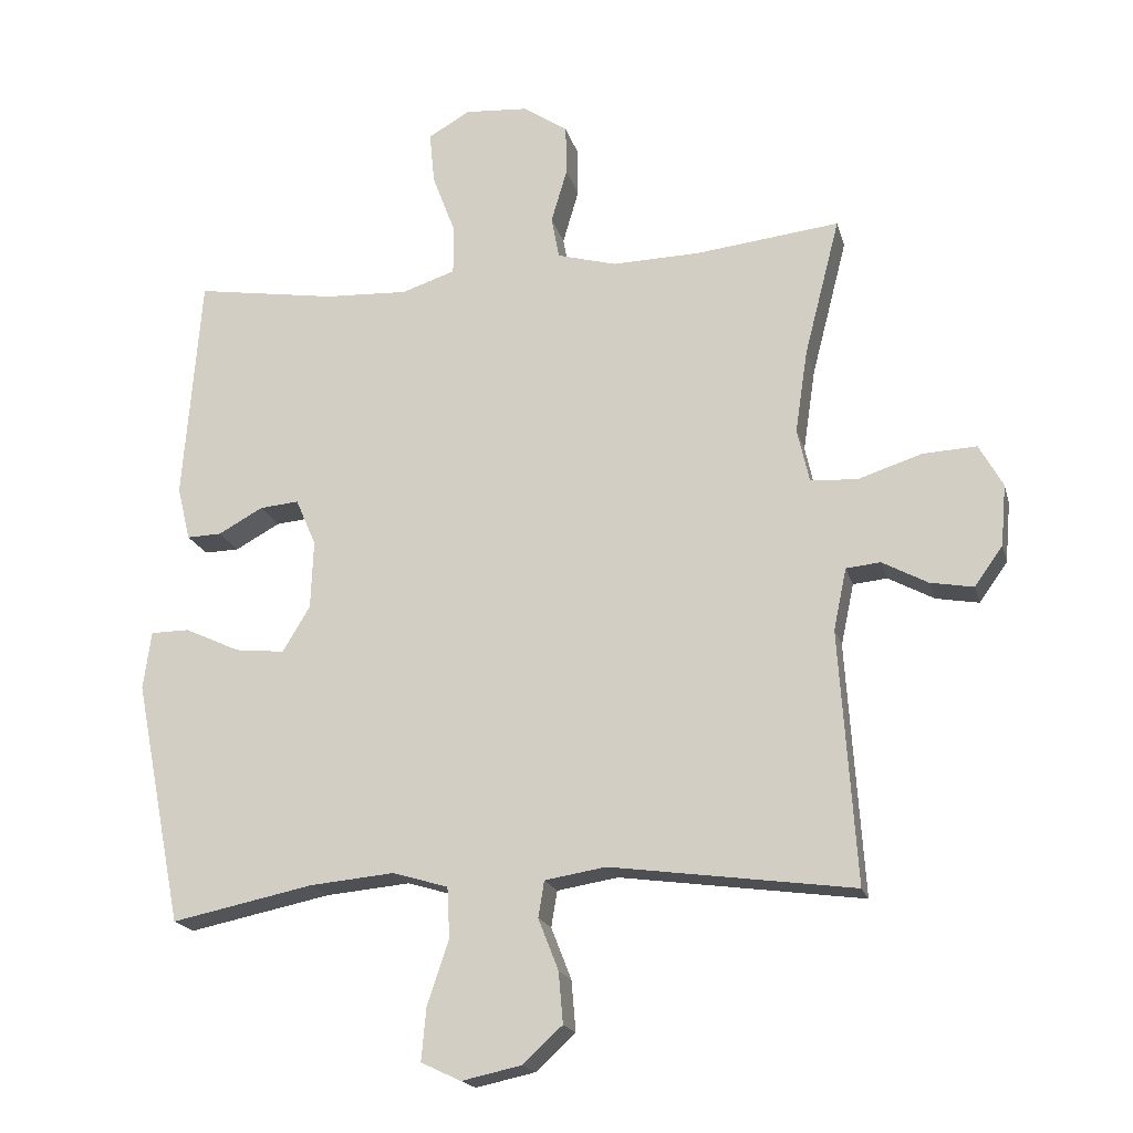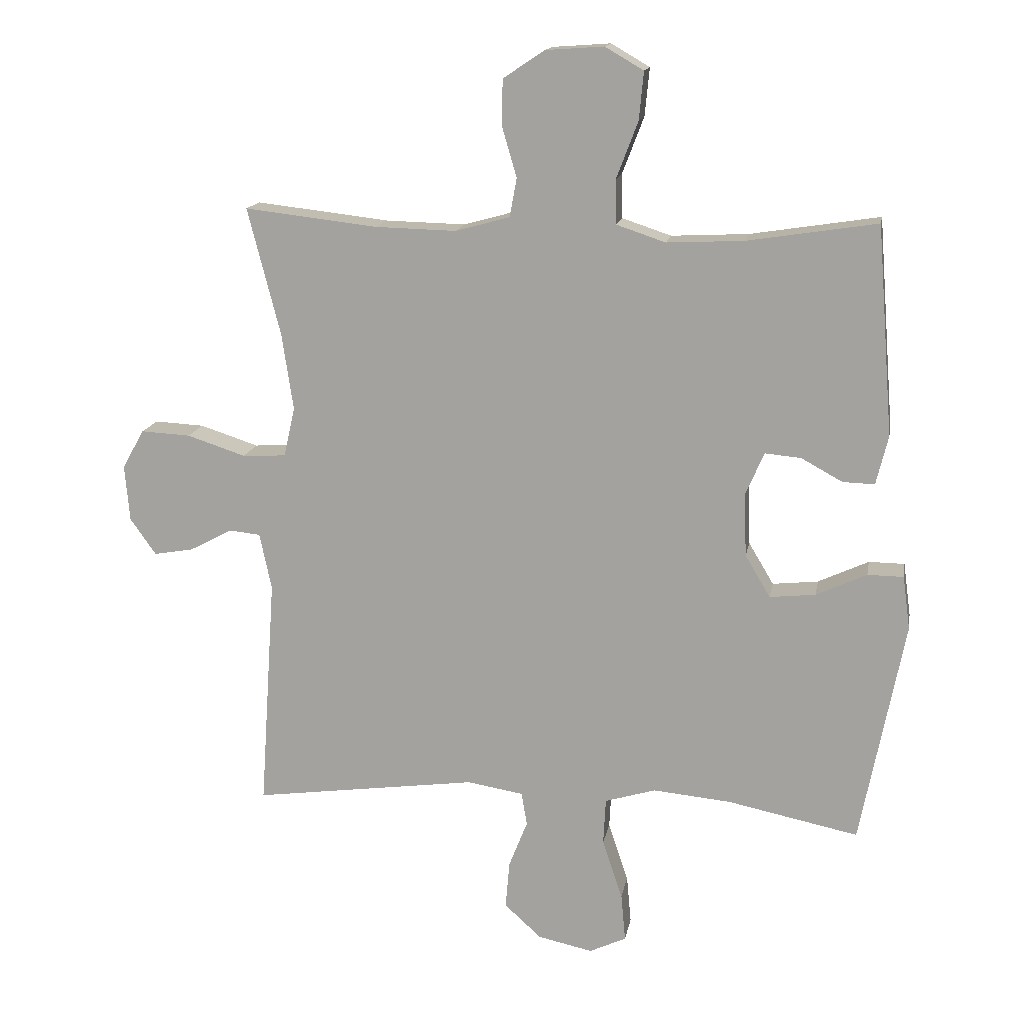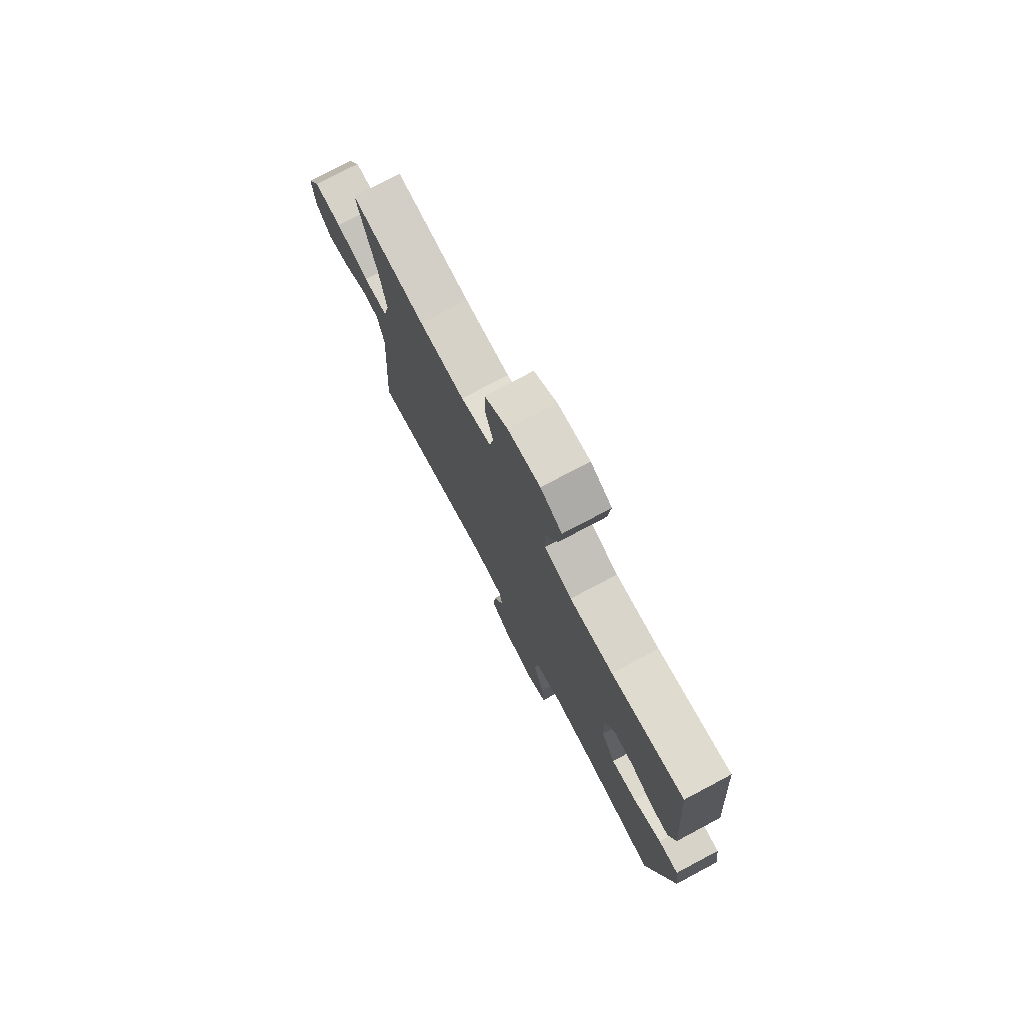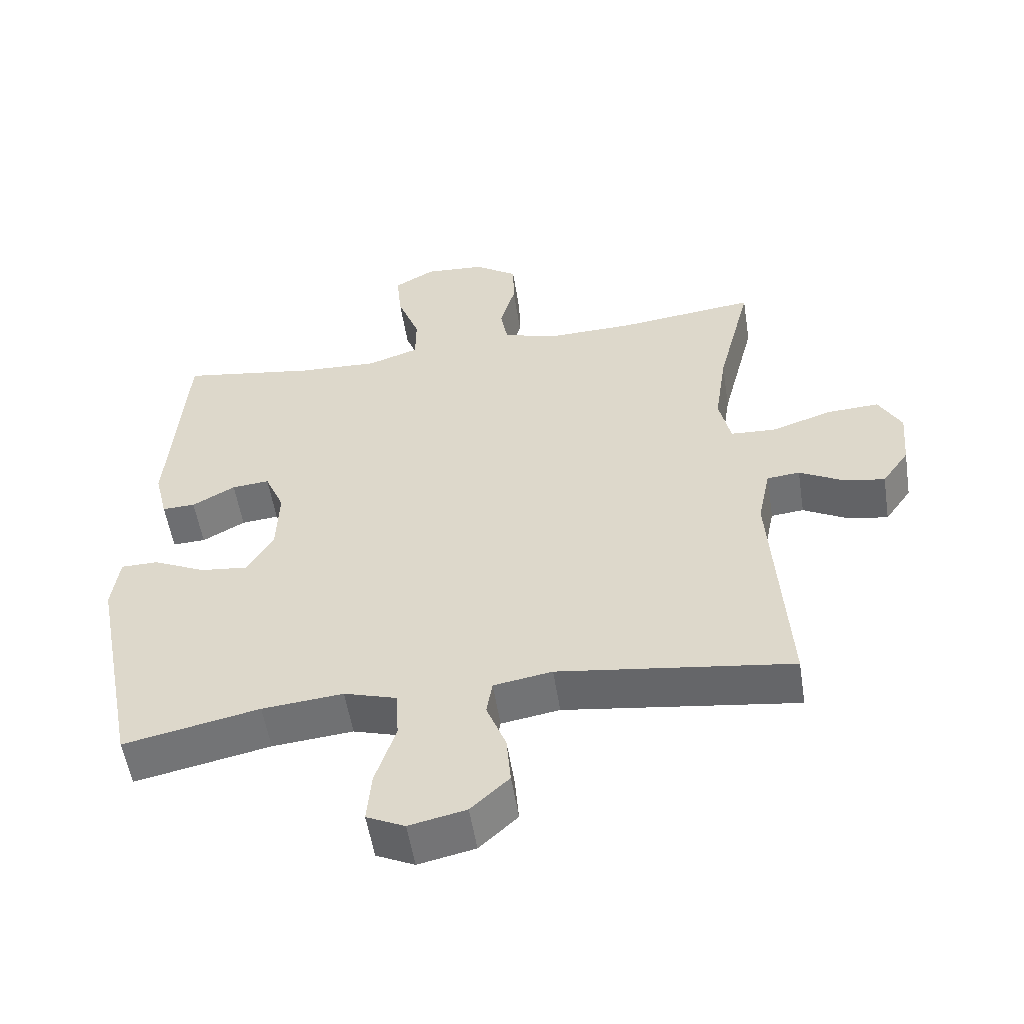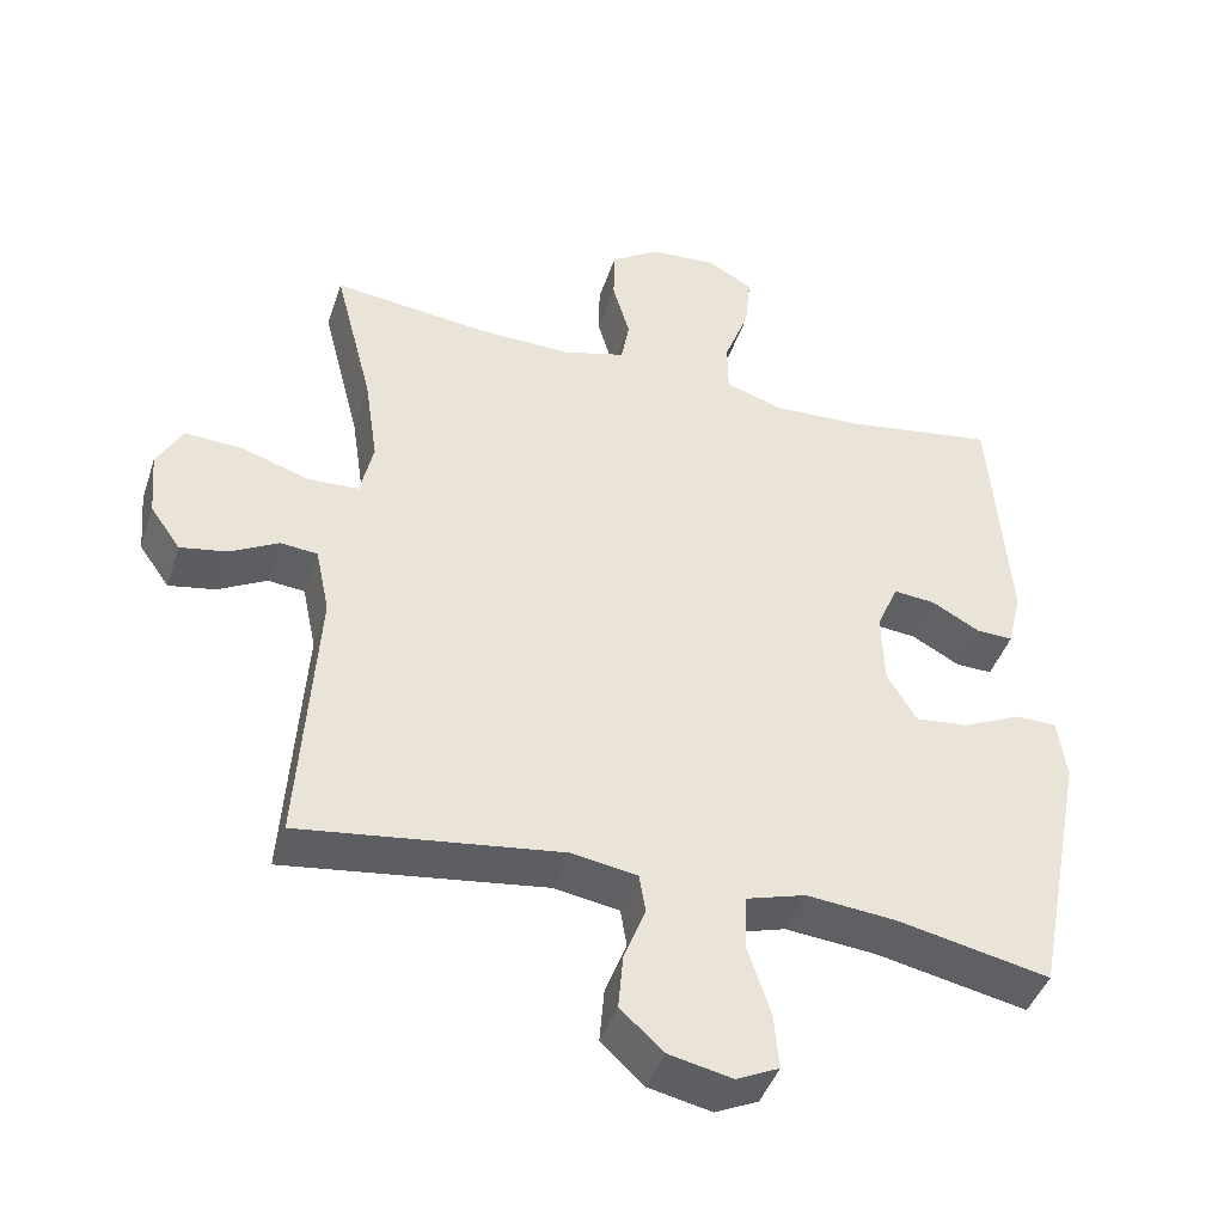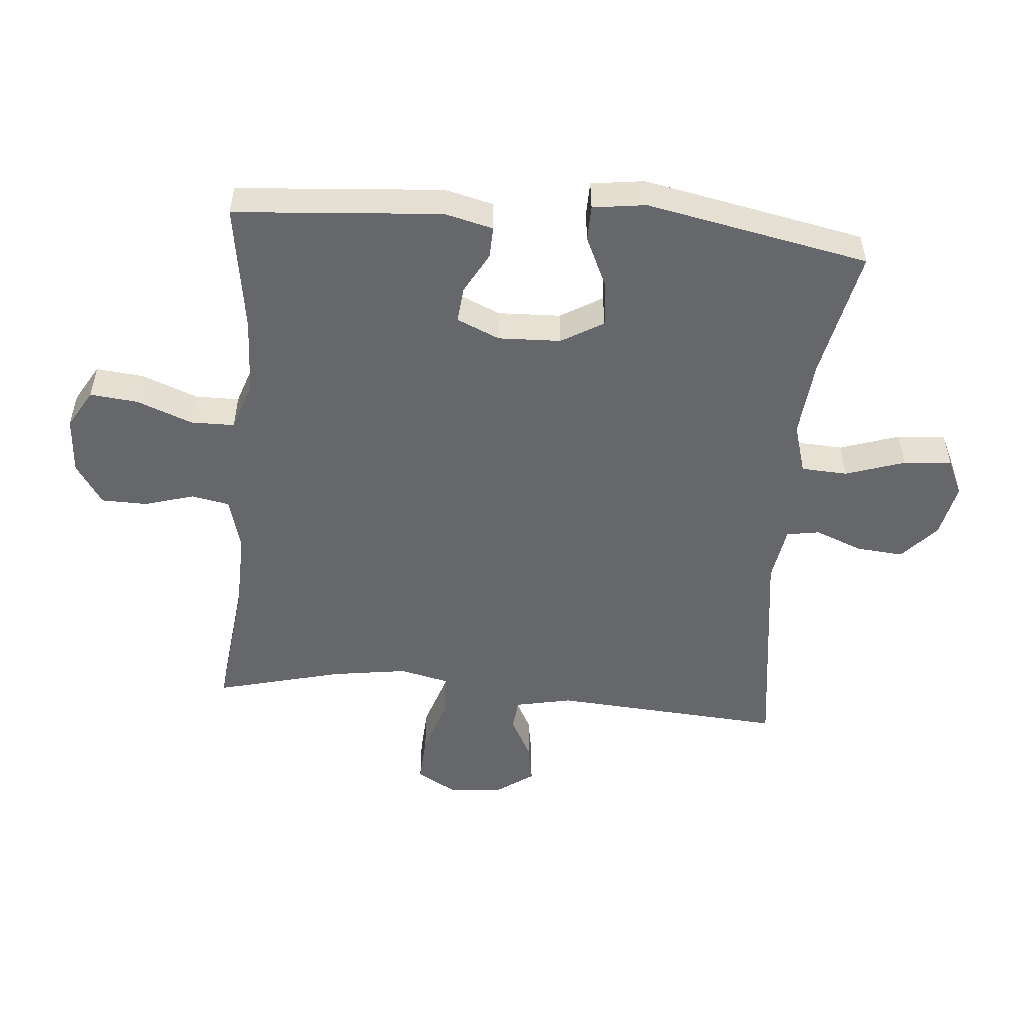
<metadata>
{"format":"obj","ext":"obj","renderer":"f3d","projection":"perspective","resolution":1024,"background":"white","views":[{"elev":-18.5,"azim":-166.1,"up":"+Z"},{"elev":14.9,"azim":10.0,"up":"+Z"},{"elev":76.3,"azim":62.1,"up":"+Z"},{"elev":-53.9,"azim":-171.1,"up":"+Z"},{"elev":-43.1,"azim":-17.8,"up":"+Z"},{"elev":-52.1,"azim":84.9,"up":"+Y"}]}
</metadata>
<code>
o path1368_path1368.001
v -0.4353 0.0375 0.2923
v -0.4172 0.0375 0.1709
v -0.435 0.0375 0.09196
v -0.5042 0.0375 0.08837
v -0.5973 0.0375 0.1187
v -0.6764 0.0375 0.1229
v -0.7113 0.0375 0.06068
v -0.7035 0.0375 -0.02889
v -0.6623 0.0375 -0.08709
v -0.5989 0.0375 -0.07587
v -0.5319 0.0375 -0.04004
v -0.4817 0.0375 -0.0451
v -0.4626 0.0375 -0.1359
v -0.4875 0.0375 -0.5063
v -0.1302 0.0375 -0.4583
v -0.04059 0.0375 -0.4731
v -0.03171 0.0375 -0.5261
v -0.06136 0.0375 -0.6016
v -0.06781 0.0375 -0.6766
v -0.00906 0.0375 -0.7302
v 0.07794 0.0375 -0.749
v 0.1365 0.0375 -0.7215
v 0.1295 0.0375 -0.6447
v 0.0977 0.0375 -0.5496
v 0.1015 0.0375 -0.4756
v 0.1824 0.0375 -0.4514
v 0.3066 0.0375 -0.4631
v 0.5144 0.0375 -0.5063
v 0.5843 0.0375 -0.1489
v 0.5726 0.0375 -0.06365
v 0.5156 0.0375 -0.063
v 0.4351 0.0375 -0.1003
v 0.3622 0.0375 -0.108
v 0.3222 0.0375 -0.04073
v 0.3183 0.0375 0.05939
v 0.348 0.0375 0.1281
v 0.4054 0.0375 0.1227
v 0.471 0.0375 0.08673
v 0.5217 0.0375 0.08516
v 0.5407 0.0375 0.1632
v 0.5144 0.0375 0.4954
v 0.3083 0.0375 0.4635
v 0.1857 0.0375 0.4578
v 0.1071 0.0375 0.484
v 0.1063 0.0375 0.5542
v 0.1405 0.0375 0.644
v 0.1479 0.0375 0.7203
v 0.08663 0.0375 0.7559
v -0.00571 0.0375 0.7494
v -0.07155 0.0375 0.7055
v -0.07282 0.0375 0.6325
v -0.04938 0.0375 0.5526
v -0.06059 0.0375 0.4915
v -0.1472 0.0375 0.4676
v -0.2754 0.0375 0.4708
v -0.4875 0.0375 0.4954
v -0.4353 -0.0375 0.2923
v -0.4172 -0.0375 0.1709
v -0.435 -0.0375 0.09196
v -0.5042 -0.0375 0.08837
v -0.5973 -0.0375 0.1187
v -0.6764 -0.0375 0.1229
v -0.7113 -0.0375 0.06068
v -0.7035 -0.0375 -0.02889
v -0.6623 -0.0375 -0.08709
v -0.5989 -0.0375 -0.07587
v -0.5319 -0.0375 -0.04004
v -0.4817 -0.0375 -0.0451
v -0.4626 -0.0375 -0.1359
v -0.4875 -0.0375 -0.5063
v -0.1302 -0.0375 -0.4583
v -0.04059 -0.0375 -0.4731
v -0.03171 -0.0375 -0.5261
v -0.06136 -0.0375 -0.6016
v -0.06781 -0.0375 -0.6766
v -0.00906 -0.0375 -0.7302
v 0.07794 -0.0375 -0.749
v 0.1365 -0.0375 -0.7215
v 0.1295 -0.0375 -0.6447
v 0.0977 -0.0375 -0.5496
v 0.1015 -0.0375 -0.4756
v 0.1824 -0.0375 -0.4514
v 0.3066 -0.0375 -0.4631
v 0.5144 -0.0375 -0.5063
v 0.5843 -0.0375 -0.1489
v 0.5726 -0.0375 -0.06365
v 0.5156 -0.0375 -0.063
v 0.4351 -0.0375 -0.1003
v 0.3622 -0.0375 -0.108
v 0.3222 -0.0375 -0.04073
v 0.3183 -0.0375 0.05939
v 0.348 -0.0375 0.1281
v 0.4054 -0.0375 0.1227
v 0.471 -0.0375 0.08673
v 0.5217 -0.0375 0.08516
v 0.5407 -0.0375 0.1632
v 0.5144 -0.0375 0.4954
v 0.3083 -0.0375 0.4635
v 0.1857 -0.0375 0.4578
v 0.1071 -0.0375 0.484
v 0.1063 -0.0375 0.5542
v 0.1405 -0.0375 0.644
v 0.1479 -0.0375 0.7203
v 0.08663 -0.0375 0.7559
v -0.00571 -0.0375 0.7494
v -0.07155 -0.0375 0.7055
v -0.07282 -0.0375 0.6325
v -0.04938 -0.0375 0.5526
v -0.06059 -0.0375 0.4915
v -0.1472 -0.0375 0.4676
v -0.2754 -0.0375 0.4708
v -0.4875 -0.0375 0.4954
v 0.1479 0.0375 0.7203
v 0.1479 0.0375 0.7203
v 0.08663 0.0375 0.7559
v -0.00571 0.0375 0.7494
v -0.07155 0.0375 0.7055
v 0.1405 0.0375 0.644
v -0.07282 0.0375 0.6325
v 0.1063 0.0375 0.5542
v -0.04938 0.0375 0.5526
v 0.1071 0.0375 0.484
v 0.1071 0.0375 0.484
v -0.06059 0.0375 0.4915
v -0.06059 0.0375 0.4915
v -0.1472 0.0375 0.4676
v 0.1857 0.0375 0.4578
v -0.2754 0.0375 0.4708
v -0.4875 0.0375 0.4954
v -0.4875 0.0375 0.4954
v 0.5144 0.0375 0.4954
v 0.5144 0.0375 0.4954
v 0.3083 0.0375 0.4635
v -0.4353 0.0375 0.2923
v -0.4172 0.0375 0.1709
v 0.5407 0.0375 0.1632
v -0.435 0.0375 0.09196
v -0.435 0.0375 0.09196
v 0.5217 0.0375 0.08516
v 0.5217 0.0375 0.08516
v 0.348 0.0375 0.1281
v 0.348 0.0375 0.1281
v 0.4054 0.0375 0.1227
v 0.3183 0.0375 0.05939
v -0.5973 0.0375 0.1187
v -0.6764 0.0375 0.1229
v -0.6764 0.0375 0.1229
v -0.7113 0.0375 0.06068
v 0.471 0.0375 0.08673
v -0.5042 0.0375 0.08837
v -0.7035 0.0375 -0.02889
v 0.3222 0.0375 -0.04073
v -0.6623 0.0375 -0.08709
v -0.6623 0.0375 -0.08709
v -0.5319 0.0375 -0.04004
v -0.4817 0.0375 -0.0451
v -0.4817 0.0375 -0.0451
v -0.5989 0.0375 -0.07587
v 0.3622 0.0375 -0.108
v 0.3622 0.0375 -0.108
v -0.4626 0.0375 -0.1359
v 0.5726 0.0375 -0.06365
v 0.5726 0.0375 -0.06365
v 0.5156 0.0375 -0.063
v 0.4351 0.0375 -0.1003
v 0.5843 0.0375 -0.1489
v 0.5144 0.0375 -0.5063
v 0.5144 0.0375 -0.5063
v 0.1824 0.0375 -0.4514
v 0.3066 0.0375 -0.4631
v 0.1015 0.0375 -0.4756
v 0.1015 0.0375 -0.4756
v -0.1302 0.0375 -0.4583
v -0.04059 0.0375 -0.4731
v -0.04059 0.0375 -0.4731
v -0.03171 0.0375 -0.5261
v 0.0977 0.0375 -0.5496
v -0.4875 0.0375 -0.5063
v -0.4875 0.0375 -0.5063
v -0.06136 0.0375 -0.6016
v 0.1295 0.0375 -0.6447
v -0.06781 0.0375 -0.6766
v 0.1365 0.0375 -0.7215
v 0.1365 0.0375 -0.7215
v -0.00906 0.0375 -0.7302
v 0.07794 0.0375 -0.749
v 0.1479 -0.0375 0.7203
v 0.1479 -0.0375 0.7203
v 0.08663 -0.0375 0.7559
v -0.00571 -0.0375 0.7494
v -0.07155 -0.0375 0.7055
v 0.1405 -0.0375 0.644
v -0.07282 -0.0375 0.6325
v 0.1063 -0.0375 0.5542
v -0.04938 -0.0375 0.5526
v 0.1071 -0.0375 0.484
v 0.1071 -0.0375 0.484
v -0.06059 -0.0375 0.4915
v -0.06059 -0.0375 0.4915
v -0.1472 -0.0375 0.4676
v 0.1857 -0.0375 0.4578
v -0.2754 -0.0375 0.4708
v -0.4875 -0.0375 0.4954
v -0.4875 -0.0375 0.4954
v 0.5144 -0.0375 0.4954
v 0.5144 -0.0375 0.4954
v 0.3083 -0.0375 0.4635
v -0.4353 -0.0375 0.2923
v -0.4172 -0.0375 0.1709
v 0.5407 -0.0375 0.1632
v -0.435 -0.0375 0.09196
v -0.435 -0.0375 0.09196
v 0.5217 -0.0375 0.08516
v 0.5217 -0.0375 0.08516
v 0.348 -0.0375 0.1281
v 0.348 -0.0375 0.1281
v 0.4054 -0.0375 0.1227
v 0.3183 -0.0375 0.05939
v -0.5973 -0.0375 0.1187
v -0.6764 -0.0375 0.1229
v -0.6764 -0.0375 0.1229
v -0.7113 -0.0375 0.06068
v 0.471 -0.0375 0.08673
v -0.5042 -0.0375 0.08837
v -0.7035 -0.0375 -0.02889
v 0.3222 -0.0375 -0.04073
v -0.6623 -0.0375 -0.08709
v -0.6623 -0.0375 -0.08709
v -0.5319 -0.0375 -0.04004
v -0.4817 -0.0375 -0.0451
v -0.4817 -0.0375 -0.0451
v -0.5989 -0.0375 -0.07587
v 0.3622 -0.0375 -0.108
v 0.3622 -0.0375 -0.108
v -0.4626 -0.0375 -0.1359
v 0.5726 -0.0375 -0.06365
v 0.5726 -0.0375 -0.06365
v 0.5156 -0.0375 -0.063
v 0.4351 -0.0375 -0.1003
v 0.5843 -0.0375 -0.1489
v 0.5144 -0.0375 -0.5063
v 0.5144 -0.0375 -0.5063
v 0.1824 -0.0375 -0.4514
v 0.3066 -0.0375 -0.4631
v 0.1015 -0.0375 -0.4756
v 0.1015 -0.0375 -0.4756
v -0.1302 -0.0375 -0.4583
v -0.04059 -0.0375 -0.4731
v -0.04059 -0.0375 -0.4731
v -0.03171 -0.0375 -0.5261
v 0.0977 -0.0375 -0.5496
v -0.4875 -0.0375 -0.5063
v -0.4875 -0.0375 -0.5063
v -0.06136 -0.0375 -0.6016
v 0.1295 -0.0375 -0.6447
v -0.06781 -0.0375 -0.6766
v 0.1365 -0.0375 -0.7215
v 0.1365 -0.0375 -0.7215
v -0.00906 -0.0375 -0.7302
v 0.07794 -0.0375 -0.749
f 232 219 225
f 260 255 259
f 215 217 207
f 194 192 193
f 259 255 254
f 222 225 219
f 193 190 191
f 254 251 250
f 226 243 233
f 227 232 225
f 210 217 223
f 243 244 233
f 201 215 207
f 229 230 224
f 218 201 196
f 211 226 218
f 239 240 238
f 250 245 248
f 255 260 257
f 195 194 193
f 198 196 195
f 210 223 213
f 195 196 194
f 218 215 201
f 245 250 251
f 190 192 189
f 209 218 200
f 219 229 224
f 189 192 187
f 208 209 202
f 233 244 239
f 211 218 209
f 235 211 230
f 247 211 235
f 238 240 236
f 220 222 219
f 208 202 203
f 245 243 226
f 240 239 241
f 248 226 247
f 256 259 254
f 248 245 226
f 202 209 200
f 247 235 252
f 247 226 211
f 254 255 251
f 239 244 241
f 218 196 198
f 207 210 205
f 207 217 210
f 224 230 211
f 193 192 190
f 219 232 229
f 200 218 198
f 114 48 104 188
f 48 49 105 104
f 49 50 106 105
f 46 47 103 102
f 50 51 107 106
f 45 46 102 101
f 51 52 108 107
f 123 45 101 197
f 52 125 199 108
f 53 54 110 109
f 43 44 100 99
f 55 130 204 111
f 132 42 98 206
f 54 55 111 110
f 42 43 99 98
f 56 1 57 112
f 1 2 58 57
f 40 41 97 96
f 2 138 212 58
f 140 40 96 214
f 142 37 93 216
f 35 36 92 91
f 5 147 221 61
f 6 7 63 62
f 38 39 95 94
f 37 38 94 93
f 4 5 61 60
f 3 4 60 59
f 7 8 64 63
f 34 35 91 90
f 8 154 228 64
f 11 157 231 67
f 10 11 67 66
f 9 10 66 65
f 160 34 90 234
f 12 13 69 68
f 163 31 87 237
f 31 32 88 87
f 29 30 86 85
f 32 33 89 88
f 168 29 85 242
f 26 27 83 82
f 172 26 82 246
f 15 175 249 71
f 16 17 73 72
f 24 25 81 80
f 179 15 71 253
f 13 14 70 69
f 27 28 84 83
f 17 18 74 73
f 23 24 80 79
f 18 19 75 74
f 184 23 79 258
f 19 20 76 75
f 21 22 78 77
f 20 21 77 76
f 158 151 145
f 186 185 181
f 141 133 143
f 120 119 118
f 185 180 181
f 148 145 151
f 119 117 116
f 180 176 177
f 152 159 169
f 153 151 158
f 136 149 143
f 169 159 170
f 127 133 141
f 155 150 156
f 144 122 127
f 137 144 152
f 165 164 166
f 176 174 171
f 181 183 186
f 121 119 120
f 124 121 122
f 136 139 149
f 121 120 122
f 144 127 141
f 171 177 176
f 116 115 118
f 135 126 144
f 145 150 155
f 115 113 118
f 134 128 135
f 159 165 170
f 137 135 144
f 161 156 137
f 173 161 137
f 164 162 166
f 146 145 148
f 134 129 128
f 171 152 169
f 166 167 165
f 174 173 152
f 182 180 185
f 174 152 171
f 128 126 135
f 173 178 161
f 173 137 152
f 180 177 181
f 165 167 170
f 144 124 122
f 133 131 136
f 133 136 143
f 150 137 156
f 119 116 118
f 145 155 158
f 126 124 144

</code>
